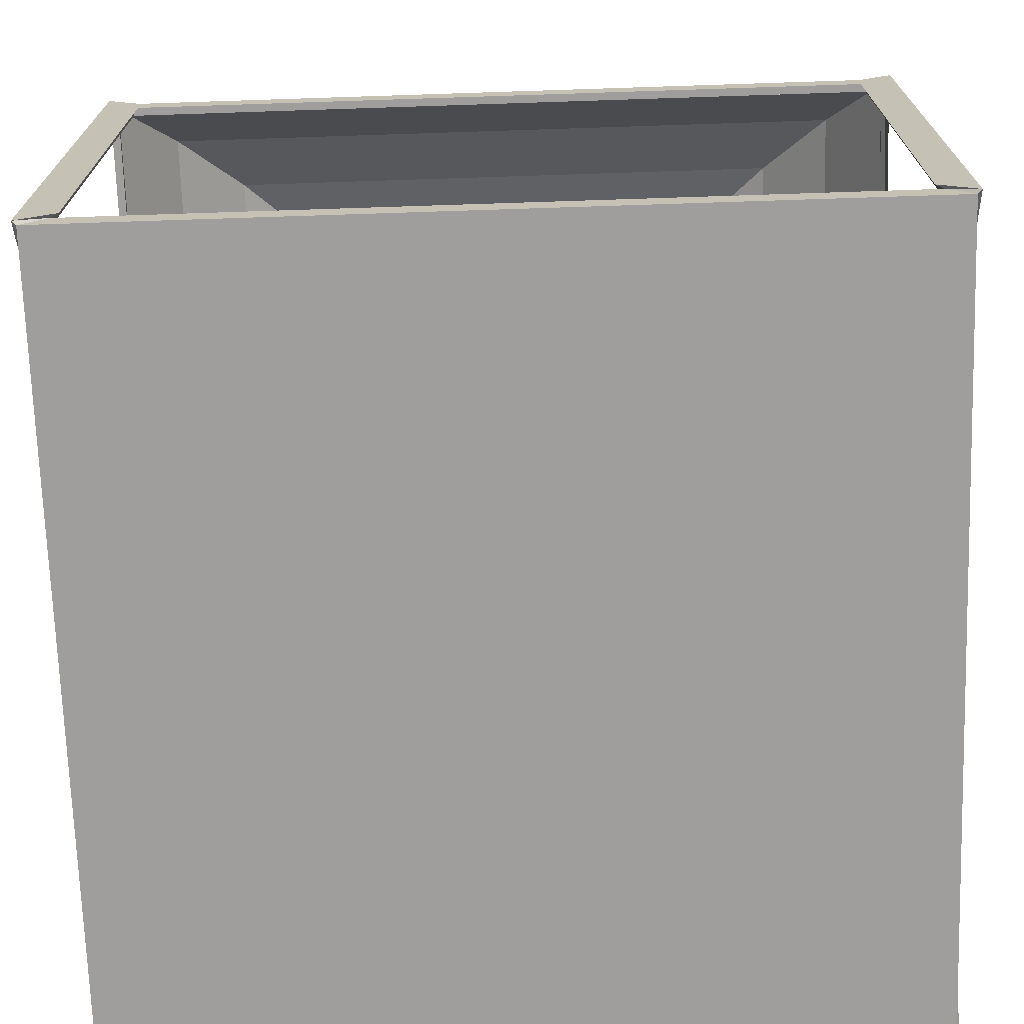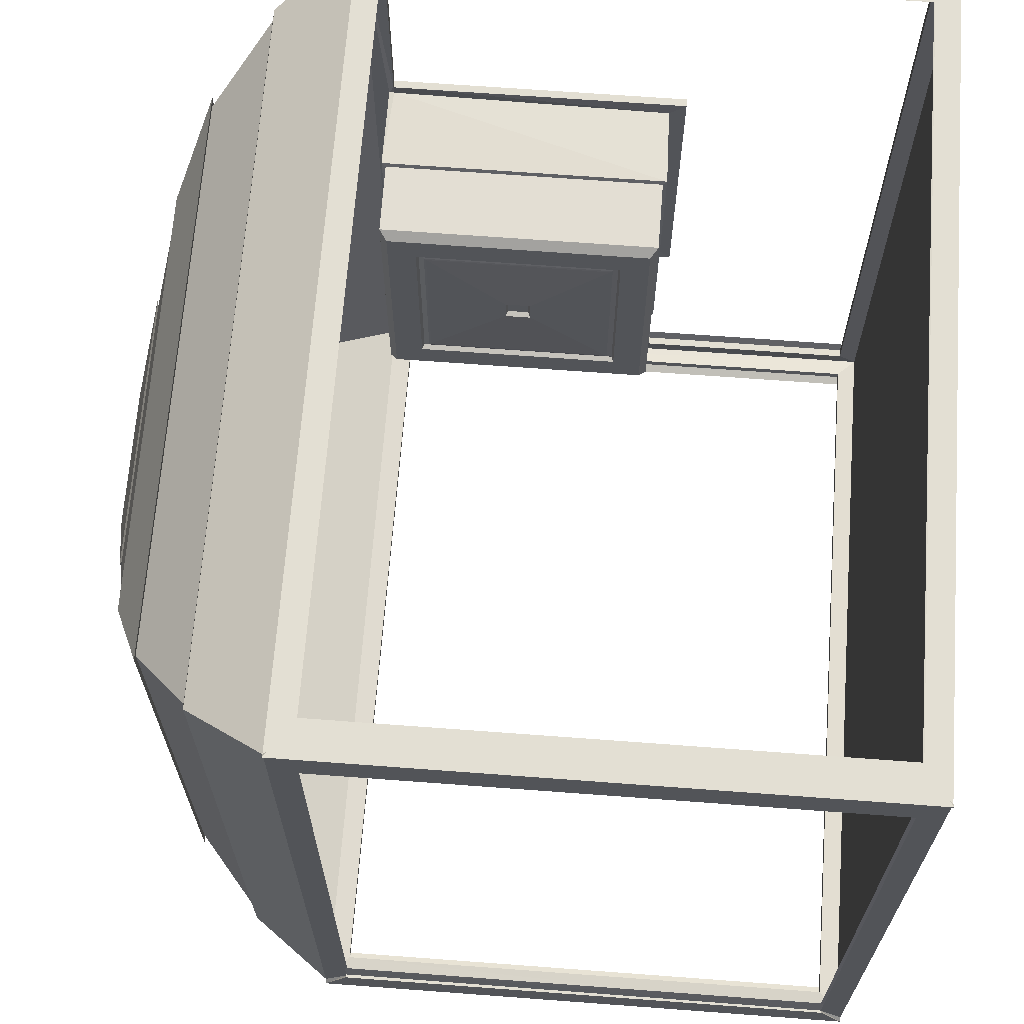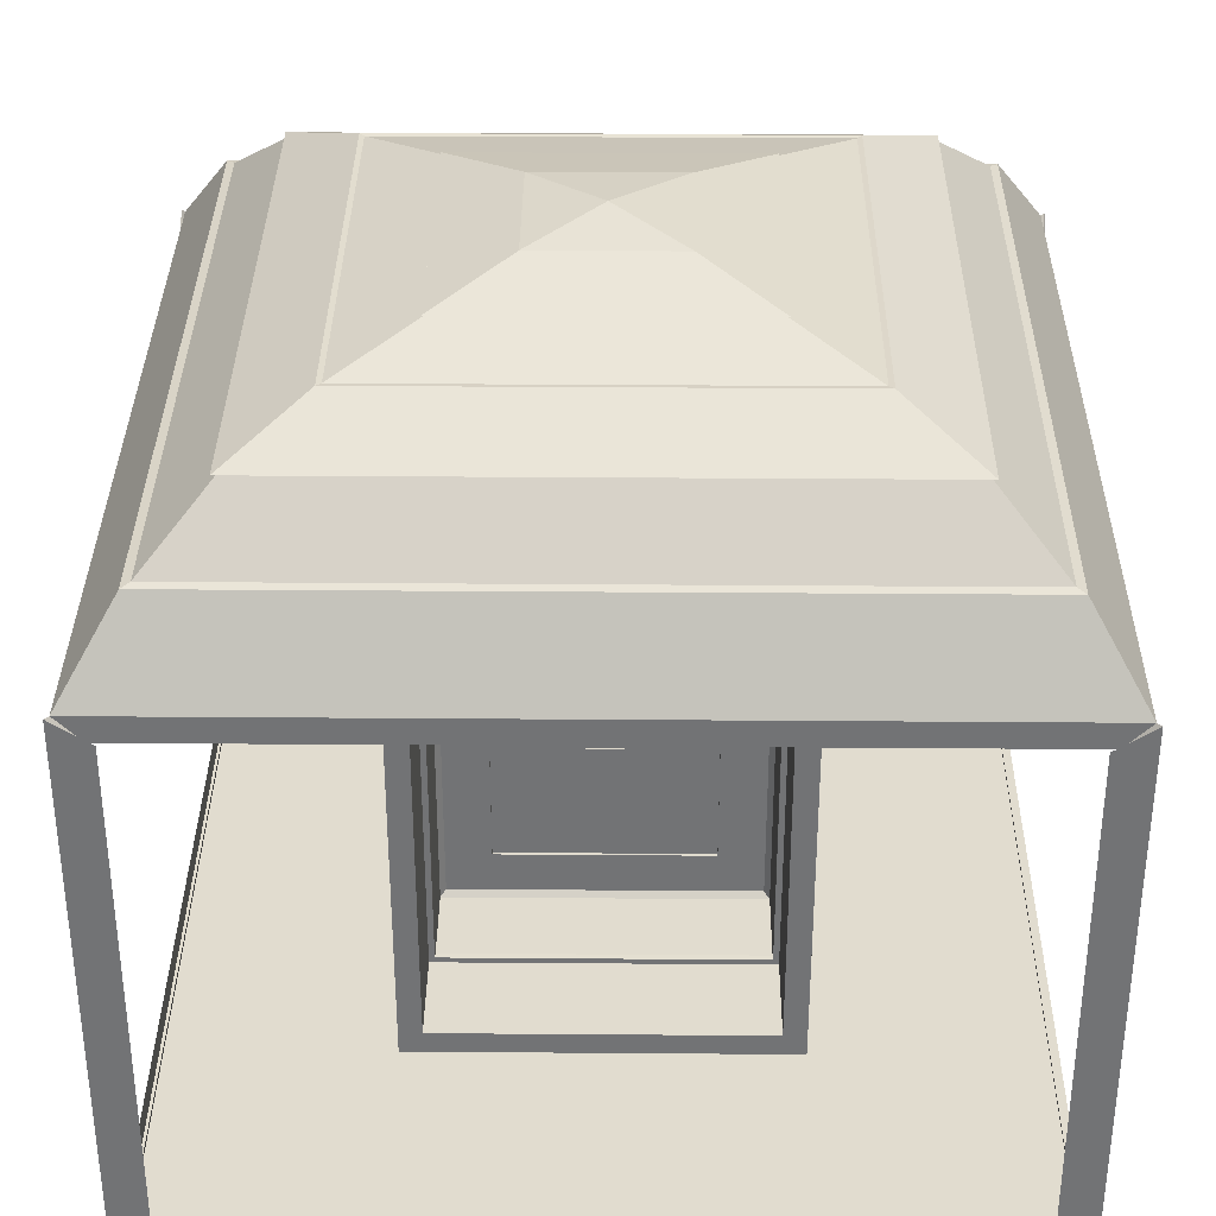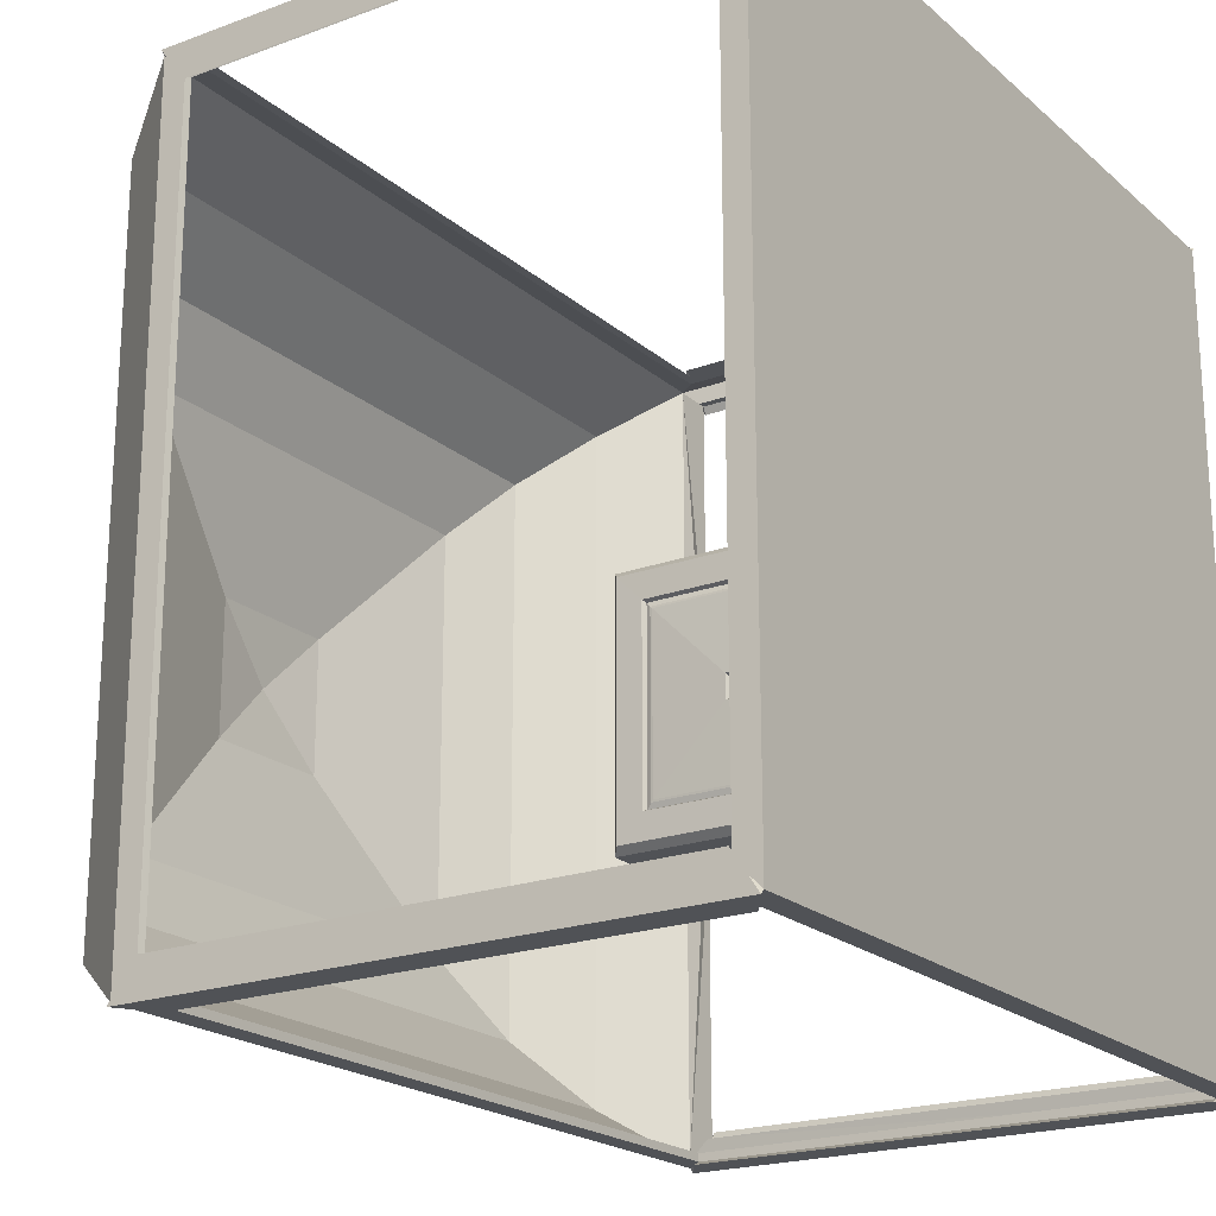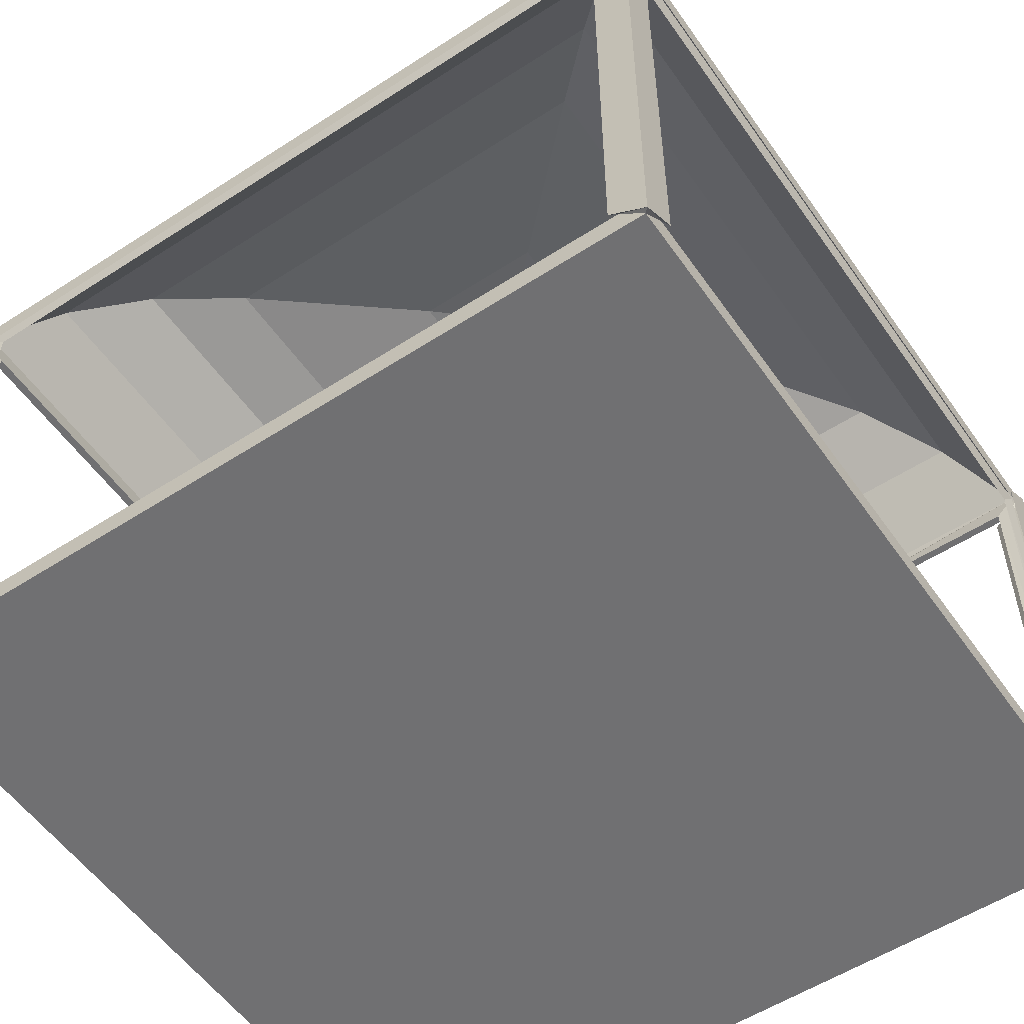
<metadata>
{"format":"obj","ext":"obj","renderer":"f3d","projection":"perspective","resolution":1024,"background":"white","views":[{"elev":-71.0,"azim":-178.1,"up":"+Y"},{"elev":66.9,"azim":-85.7,"up":"+Z"},{"elev":34.2,"azim":90.6,"up":"+Y"},{"elev":-20.6,"azim":-56.2,"up":"+Z"},{"elev":-55.0,"azim":-55.6,"up":"+Y"}]}
</metadata>
<code>
o Cube
v 0.5 -0.5 -0.5
v 0.5 -0.5 0.5
v -0.5 -0.5 0.5
v -0.5 -0.5 -0.5
v -0.47 -0.47 -0.5
v 0.47 -0.47 -0.5
v 0.47 -0.47 0.5
v -0.47 -0.47 0.5
v -0.5 -0.47 0.47
v -0.5 -0.47 -0.47
v -0.47 0.1742 -0.5
v -0.5 0.2042 -0.5
v 0.47 0.1742 -0.5
v 0.5 0.2042 -0.5
v 0.5 0.15 -0.1992
v 0.5 -0.1992 -0.1992
v 0.5 -0.1992 0.1992
v 0.5 0.15 0.1992
v 0.5 0.2042 0.5
v 0.47 0.1742 0.5
v -0.47 0.1742 0.5
v -0.5 0.2042 0.5
v -0.5 0.1742 0.47
v -0.5 0.1742 -0.47
v 0.5 0.175 0.175
v 0.5 0.175 -0.175
v 0.4373 0.3008 -0.4373
v -0.4373 0.3008 -0.4373
v 0.4373 0.3008 0.4373
v -0.4373 0.3008 0.4373
v 0.3591 0.3736 -0.3591
v -0.3591 0.3736 -0.3591
v 0.3591 0.3736 0.3591
v -0.3591 0.3736 0.3591
v 0.2689 0.416 -0.2689
v -0.2689 0.416 -0.2689
v 0.2689 0.416 0.2689
v -0.2689 0.416 0.2689
v 0.1755 0.4392 -0.1755
v -0.1755 0.4392 -0.1755
v 0.1755 0.4392 0.1755
v -0.1755 0.4392 0.1755
v 0.0852 0.4615 -0.0852
v -0.0852 0.4615 -0.0852
v 0.0852 0.4615 0.0852
v -0.0852 0.4615 0.0852
v -0 0.4723 0
v 0.395 -0.1689 -0.1689
v 0.395 0.1689 -0.1689
v 0.3885 0.1686 -0.1686
v 0.3885 -0.1686 -0.1686
v 0.395 -0.175 -0.175
v 0.395 0.175 -0.175
v 0.395 -0.1689 0.1689
v 0.3885 -0.1686 0.1686
v 0.3008 0.1686 -0.1686
v 0.3008 -0.1686 -0.1686
v 0.395 0.1689 0.1689
v 0.3885 0.1686 0.1686
v 0.395 0.175 0.175
v 0.395 -0.175 0.175
v 0.3008 -0.1686 0.1686
v 0.295 0.1627 -0.1627
v 0.295 -0.1627 -0.1627
v 0.3008 0.1686 0.1686
v 0.295 -0.1627 0.1627
v 0.295 -0.1328 -0.1328
v 0.295 0.1328 -0.1328
v 0.295 0.1627 0.1627
v 0.295 -0.1328 0.1328
v 0.298 0.1328 -0.1328
v 0.298 -0.1328 -0.1328
v 0.295 0.1328 0.1328
v 0.298 -0.1328 0.1328
v 0.298 0.1328 0.1328
v 0.298 -0.1144 -0.1144
v 0.298 0.1144 -0.1144
v 0.298 -0.1144 0.1144
v 0.298 0.1144 0.1144
v 0.295 -0.1144 -0.1144
v 0.295 0.1144 -0.1144
v 0.295 -0.1144 0.1144
v 0.295 0.1144 0.1144
v 0.295 -0.01917 -0.01917
v 0.295 0.01917 -0.01917
v 0.295 -0.01917 0.01917
v 0.295 0.01917 0.01917
v 0.298 0.01917 -0.01917
v 0.298 -0.01917 -0.01917
v 0.298 -0.01917 0.01917
v 0.298 0.01917 0.01917
v 0.5 -0.47 -0.47
v 0.5 -0.47 0.47
v 0.5 0.1742 -0.47
v 0.5 0.1742 0.47
v 0.5 0.1742 0.175
v 0.5 0.1742 -0.175
v 0.5 -0.175 -0.175
v 0.5 -0.175 0.175
v 0.5 0.1742 0.1992
v 0.5 0.1742 -0.1992
v 0.4942 -0.4942 -0.4942
v 0.4942 -0.4942 0.4942
v -0.4942 -0.4942 0.4942
v -0.4942 -0.4942 -0.4942
v -0.47 -0.47 -0.49
v 0.47 -0.47 -0.49
v 0.47 -0.47 0.49
v -0.47 -0.47 0.49
v -0.49 -0.47 0.47
v -0.49 -0.47 -0.47
v -0.47 0.1742 -0.49
v -0.4933 0.201 -0.4933
v 0.47 0.1742 -0.49
v 0.4933 0.201 -0.4933
v 0.49 0.15 -0.1992
v 0.49 -0.1992 -0.1992
v 0.49 -0.1992 0.1992
v 0.49 0.15 0.1992
v 0.4933 0.201 0.4933
v 0.47 0.1742 0.49
v -0.47 0.1742 0.49
v -0.4933 0.201 0.4933
v -0.49 0.1742 0.47
v -0.49 0.1742 -0.47
v 0.4942 0.1808 0.1808
v 0.4942 0.1808 -0.1808
v 0.4325 0.2935 -0.4325
v -0.4325 0.2935 -0.4325
v 0.4325 0.2935 0.4325
v -0.4325 0.2935 0.4325
v 0.3556 0.3649 -0.3556
v -0.3556 0.3649 -0.3556
v 0.3556 0.3649 0.3556
v -0.3556 0.3649 0.3556
v 0.2669 0.4064 -0.2669
v -0.2669 0.4064 -0.2669
v 0.2669 0.4064 0.2669
v -0.2669 0.4064 0.2669
v 0.1742 0.4294 -0.1742
v -0.1742 0.4294 -0.1742
v 0.1742 0.4294 0.1742
v -0.1742 0.4294 0.1742
v 0.08413 0.4516 -0.08413
v -0.08413 0.4516 -0.08413
v 0.08413 0.4516 0.08413
v -0.08413 0.4516 0.08413
v -0 0.4623 0
v 0.3858 -0.1717 -0.1717
v 0.3858 0.1717 -0.1717
v 0.3882 0.1757 -0.1757
v 0.3882 -0.1757 -0.1757
v 0.3892 -0.1808 -0.1808
v 0.3892 0.1808 -0.1808
v 0.3858 -0.1717 0.1717
v 0.3882 -0.1757 0.1757
v 0.2969 0.1751 -0.1751
v 0.2969 -0.1751 -0.1751
v 0.3858 0.1717 0.1717
v 0.3882 0.1757 0.1757
v 0.3892 0.1808 0.1808
v 0.3892 -0.1808 0.1808
v 0.2969 -0.1751 0.1751
v 0.2859 0.1657 -0.1657
v 0.2859 -0.1657 -0.1657
v 0.2969 0.1751 0.1751
v 0.2859 -0.1657 0.1657
v 0.2859 -0.1298 -0.1298
v 0.2859 0.1298 -0.1298
v 0.2859 0.1657 0.1657
v 0.2859 -0.1298 0.1298
v 0.2922 0.1271 -0.1271
v 0.2922 -0.1271 -0.1271
v 0.2859 0.1298 0.1298
v 0.2922 -0.1271 0.1271
v 0.2922 0.1271 0.1271
v 0.2889 -0.1174 -0.1174
v 0.2889 0.1174 -0.1174
v 0.2889 -0.1174 0.1174
v 0.2889 0.1174 0.1174
v 0.2892 -0.1202 -0.1202
v 0.2892 0.1202 -0.1202
v 0.2892 -0.1202 0.1202
v 0.2892 0.1202 0.1202
v 0.2859 -0.01615 -0.01615
v 0.2859 0.01615 -0.01615
v 0.2859 -0.01615 0.01615
v 0.2859 0.01615 0.01615
v 0.2922 0.0134 -0.0134
v 0.2922 -0.0134 -0.0134
v 0.2922 -0.0134 0.0134
v 0.2922 0.0134 0.0134
v 0.49 -0.47 -0.47
v 0.49 -0.47 0.47
v 0.49 0.1742 -0.47
v 0.49 0.1742 0.47
v 0.4929 0.1742 0.1821
v 0.4929 0.1742 -0.1821
v 0.491 -0.178 -0.178
v 0.491 -0.178 0.178
v 0.49 0.1742 0.1992
v 0.49 0.1742 -0.1992
v -0.4278 0.3026 -0.4278
v 0.4278 0.3026 -0.4278
v 0.4278 0.3026 0.4278
v -0.4278 0.3026 0.4278
v 0.3513 0.3738 -0.3513
v -0.3513 0.3738 -0.3513
v 0.3513 0.3738 0.3513
v -0.3513 0.3738 0.3513
v -0.2631 0.4153 -0.2631
v 0.2631 0.4153 -0.2631
v 0.2631 0.4153 0.2631
v -0.2631 0.4153 0.2631
v 0.1716 0.438 -0.1716
v -0.1716 0.438 -0.1716
v 0.1716 0.438 0.1716
v -0.1716 0.438 0.1716
v 0.46 -0.47 -0.505
v 0.505 -0.5 -0.505
v 0.505 -0.47 -0.46
v 0.46 0.1742 -0.505
v 0.505 0.2042 -0.505
v 0.505 0.1742 -0.46
v 0.505 -0.47 0.46
v 0.505 -0.5 0.505
v 0.46 -0.47 0.505
v 0.505 0.1742 0.46
v 0.505 0.2042 0.505
v 0.46 0.1742 0.505
v -0.505 -0.47 -0.46
v -0.505 -0.5 -0.505
v -0.46 0.1742 -0.505
v -0.46 -0.47 -0.505
v -0.505 0.2042 -0.505
v -0.505 0.1742 -0.46
v -0.46 -0.47 0.505
v -0.505 -0.5 0.505
v -0.505 -0.47 0.46
v -0.46 0.1742 0.505
v -0.505 0.2042 0.505
v -0.505 0.1742 0.46
f 11 14 13
f 26 14 19
f 20 22 21
f 23 12 24
f 14 28 27
f 14 29 19
f 29 22 19
f 30 12 22
f 41 215 39
f 35 213 37
f 40 215 216
f 33 207 31
f 35 32 36
f 35 33 31
f 37 34 33
f 38 32 34
f 36 212 35
f 29 206 30
f 31 208 32
f 42 216 218
f 39 44 43
f 43 41 39
f 41 46 42
f 46 40 42
f 47 43 44
f 43 47 45
f 45 47 46
f 46 47 44
f 49 51 48
f 48 53 49
f 48 55 54
f 50 57 51
f 58 50 49
f 49 60 58
f 97 53 52
f 54 52 48
f 54 59 58
f 51 62 55
f 63 57 56
f 59 56 50
f 58 61 54
f 25 53 26
f 99 52 61
f 55 65 59
f 64 62 57
f 64 68 67
f 69 56 65
f 96 61 60
f 66 65 62
f 66 67 70
f 71 67 68
f 63 73 68
f 69 70 73
f 72 70 67
f 75 68 73
f 74 73 70
f 76 81 80
f 78 80 82
f 77 83 81
f 80 85 84
f 79 82 83
f 82 84 86
f 81 87 85
f 88 84 85
f 83 86 87
f 89 86 84
f 91 85 87
f 90 87 86
f 15 101 97
f 15 98 16
f 16 99 17
f 18 99 96
f 100 18 96
f 104 102 105
f 102 106 105
f 102 194 193
f 104 108 103
f 105 110 104
f 105 112 113
f 102 114 107
f 102 195 115
f 103 196 194
f 103 121 120
f 104 122 109
f 104 124 123
f 105 125 111
f 113 114 115
f 115 126 120
f 120 122 123
f 123 125 113
f 113 128 129
f 130 115 120
f 131 120 123
f 129 123 113
f 133 128 132
f 134 128 130
f 131 134 130
f 133 131 129
f 133 136 137
f 138 132 134
f 135 138 134
f 137 135 133
f 137 140 141
f 138 140 136
f 143 138 139
f 137 143 139
f 141 144 145
f 146 140 142
f 147 142 143
f 145 143 141
f 145 144 148
f 146 148 144
f 147 148 146
f 145 148 147
f 152 150 149
f 153 150 154
f 152 155 156
f 158 151 152
f 160 150 151
f 154 159 161
f 154 198 153
f 162 149 153
f 160 155 159
f 158 156 163
f 158 164 157
f 166 151 157
f 161 155 162
f 161 127 154
f 162 199 200
f 166 156 160
f 158 167 165
f 169 165 168
f 166 164 170
f 162 197 161
f 166 167 163
f 168 167 171
f 168 172 169
f 174 164 169
f 171 170 174
f 175 168 171
f 172 174 169
f 174 175 171
f 178 181 182
f 177 183 181
f 180 182 184
f 182 185 186
f 179 184 183
f 181 187 185
f 184 186 188
f 185 189 186
f 183 188 187
f 191 185 187
f 189 188 186
f 188 191 187
f 198 202 116
f 199 116 117
f 199 118 200
f 200 119 197
f 197 119 201
f 34 209 33
f 30 203 28
f 37 214 38
f 28 204 27
f 42 217 41
f 27 205 29
f 34 208 210
f 38 211 36
f 196 93 194
f 95 201 100
f 100 119 18
f 17 117 16
f 16 116 15
f 15 202 101
f 101 195 94
f 92 195 193
f 5 107 6
f 13 112 11
f 13 107 114
f 106 11 112
f 11 12 14
f 19 95 100
f 100 96 25
f 26 97 101
f 19 100 25
f 26 101 14
f 19 25 26
f 94 14 101
f 20 19 22
f 23 22 12
f 14 12 28
f 14 27 29
f 29 30 22
f 30 28 12
f 41 217 215
f 35 212 213
f 40 39 215
f 33 209 207
f 35 31 32
f 35 37 33
f 37 38 34
f 38 36 32
f 36 211 212
f 29 205 206
f 31 207 208
f 42 40 216
f 39 40 44
f 43 45 41
f 41 45 46
f 46 44 40
f 49 50 51
f 48 52 53
f 48 51 55
f 50 56 57
f 58 59 50
f 49 53 60
f 52 98 97
f 97 26 53
f 54 61 52
f 54 55 59
f 51 57 62
f 63 64 57
f 59 65 56
f 58 60 61
f 25 60 53
f 99 98 52
f 55 62 65
f 64 66 62
f 64 63 68
f 69 63 56
f 60 25 96
f 96 99 61
f 66 69 65
f 66 64 67
f 71 72 67
f 63 69 73
f 69 66 70
f 72 74 70
f 75 71 68
f 74 75 73
f 76 77 81
f 78 76 80
f 77 79 83
f 80 81 85
f 79 78 82
f 82 80 84
f 81 83 87
f 88 89 84
f 83 82 86
f 89 90 86
f 91 88 85
f 90 91 87
f 15 97 98
f 16 98 99
f 18 17 99
f 104 103 102
f 102 107 106
f 102 103 194
f 104 109 108
f 105 111 110
f 105 106 112
f 102 115 114
f 102 193 195
f 103 120 196
f 103 108 121
f 104 123 122
f 104 110 124
f 105 113 125
f 113 112 114
f 196 120 201
f 115 195 202
f 202 198 127
f 126 197 201
f 115 202 127
f 126 201 120
f 115 127 126
f 120 121 122
f 123 124 125
f 113 115 128
f 130 128 115
f 131 130 120
f 129 131 123
f 133 129 128
f 134 132 128
f 131 135 134
f 133 135 131
f 133 132 136
f 138 136 132
f 135 139 138
f 137 139 135
f 137 136 140
f 138 142 140
f 143 142 138
f 137 141 143
f 141 140 144
f 146 144 140
f 147 146 142
f 145 147 143
f 152 151 150
f 153 149 150
f 152 149 155
f 158 157 151
f 160 159 150
f 154 150 159
f 199 153 198
f 154 127 198
f 162 155 149
f 160 156 155
f 158 152 156
f 158 165 164
f 166 160 151
f 161 159 155
f 161 126 127
f 162 153 199
f 166 163 156
f 158 163 167
f 169 164 165
f 166 157 164
f 126 161 197
f 162 200 197
f 166 170 167
f 168 165 167
f 168 173 172
f 174 170 164
f 171 167 170
f 175 173 168
f 172 176 174
f 174 176 175
f 178 177 181
f 177 179 183
f 180 178 182
f 182 181 185
f 179 180 184
f 181 183 187
f 184 182 186
f 185 190 189
f 183 184 188
f 191 190 185
f 189 192 188
f 188 192 191
f 199 198 116
f 199 117 118
f 200 118 119
f 34 210 209
f 30 206 203
f 37 213 214
f 28 203 204
f 42 218 217
f 27 204 205
f 34 32 208
f 38 214 211
f 196 95 93
f 95 196 201
f 17 18 119
f 100 201 119
f 119 118 17
f 17 118 117
f 16 117 116
f 15 116 202
f 101 202 195
f 92 94 195
f 5 106 107
f 13 114 112
f 13 6 107
f 106 5 11
f 76 71 77
f 78 72 76
f 77 75 79
f 79 74 78
f 91 89 88
f 172 177 178
f 173 179 177
f 176 178 180
f 175 180 179
f 191 189 190
f 76 72 71
f 78 74 72
f 77 71 75
f 79 75 74
f 91 90 89
f 172 173 177
f 173 175 179
f 176 172 178
f 175 176 180
f 191 192 189
f 204 208 207
f 207 205 204
f 209 206 205
f 210 203 206
f 215 211 216
f 215 213 212
f 217 214 213
f 218 211 214
f 204 203 208
f 207 209 205
f 209 210 206
f 210 208 203
f 215 212 211
f 215 217 213
f 217 218 214
f 218 216 211
f 2 4 1
f 6 4 5
f 93 1 92
f 8 2 7
f 10 3 9
f 94 223 14
f 6 220 1
f 20 229 19
f 7 226 227
f 9 238 239
f 10 232 4
f 222 220 219
f 224 220 223
f 92 220 221
f 13 223 222
f 228 226 225
f 227 229 230
f 95 229 228
f 93 226 2
f 234 235 233
f 236 232 231
f 24 235 236
f 11 235 12
f 5 232 234
f 240 238 237
f 239 241 242
f 8 238 3
f 23 241 22
f 21 241 240
f 92 194 93
f 93 228 225
f 224 92 221
f 219 13 222
f 11 234 233
f 2 3 4
f 6 1 4
f 93 2 1
f 8 3 2
f 10 4 3
f 94 224 223
f 6 219 220
f 20 230 229
f 7 2 226
f 9 3 238
f 10 231 232
f 222 223 220
f 224 221 220
f 92 1 220
f 13 14 223
f 228 229 226
f 227 226 229
f 95 19 229
f 93 225 226
f 234 232 235
f 236 235 232
f 24 12 235
f 11 233 235
f 5 4 232
f 240 241 238
f 239 238 241
f 8 237 238
f 23 242 241
f 21 22 241
f 92 193 194
f 93 95 228
f 224 94 92
f 219 6 13
f 11 5 234

</code>
